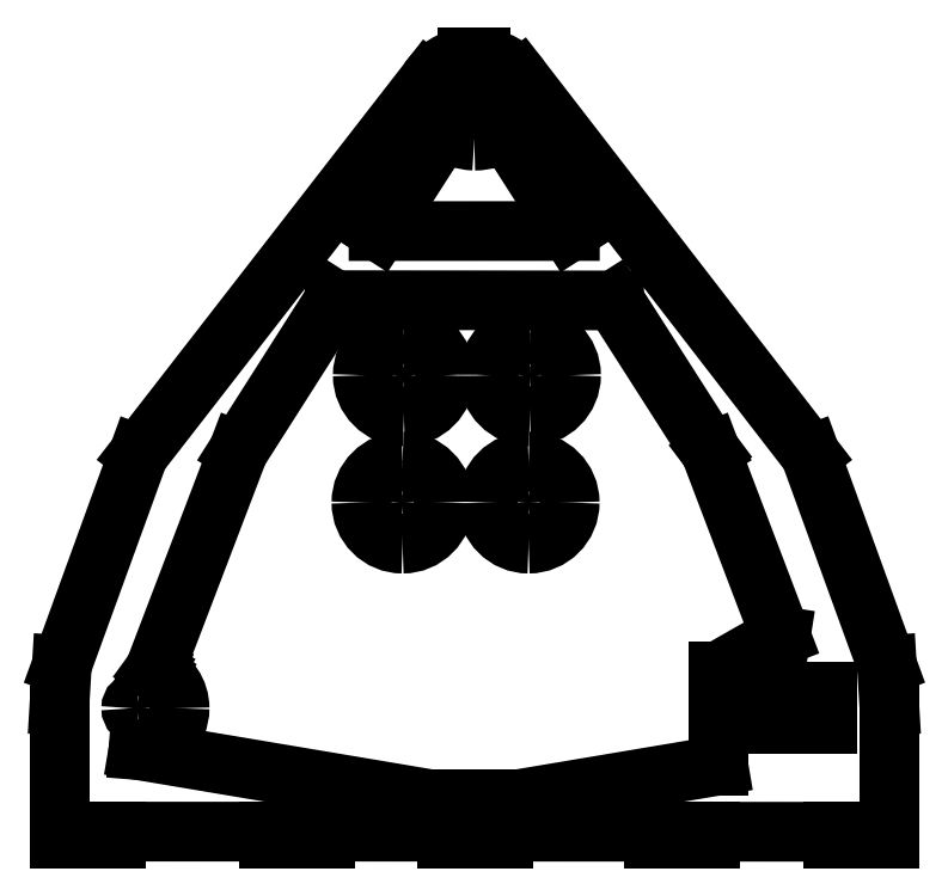
<metadata>
{"format":"dxf","ext":"dxf","renderer":"ezdxf+matplotlib","layout":"modelspace","background":"white","min_lineweight":24,"dpi":150}
</metadata>
<code>
0
SECTION
2
ENTITIES
0
SPLINE
8
SupportFront_V2
70
8
71
3
72
8
73
4
74
0
40
0
40
0
40
0
40
0
40
1
40
1
40
1
40
1
10
28.22
20
49.29
30
0
10
26.81
20
49.29
30
0
10
25.66
20
48.14
30
0
10
25.66
20
46.73
30
0
0
SPLINE
8
SupportFront_V2
70
8
71
3
72
8
73
4
74
0
40
0
40
0
40
0
40
0
40
1
40
1
40
1
40
1
10
25.66
20
46.73
30
0
10
25.66
20
45.31
30
0
10
26.81
20
44.16
30
0
10
28.22
20
44.16
30
0
0
SPLINE
8
SupportFront_V2
70
8
71
3
72
8
73
4
74
0
40
0
40
0
40
0
40
0
40
1
40
1
40
1
40
1
10
28.22
20
44.16
30
0
10
29.64
20
44.16
30
0
10
30.79
20
45.31
30
0
10
30.79
20
46.73
30
0
0
SPLINE
8
SupportFront_V2
70
8
71
3
72
8
73
4
74
0
40
0
40
0
40
0
40
0
40
1
40
1
40
1
40
1
10
30.79
20
46.73
30
0
10
30.79
20
48.14
30
0
10
29.64
20
49.29
30
0
10
28.22
20
49.29
30
0
0
LINE
8
SupportFront_V2
10
28.22
20
49.29
30
0
11
28.22
21
49.29
31
0
0
LINE
8
SupportFront_V2
10
137.2
20
253.4
30
0
11
114
21
217.3
31
0
0
LINE
8
SupportFront_V2
10
114
20
217.3
30
0
11
182.3
21
217.3
31
0
0
LINE
8
SupportFront_V2
10
182.3
20
217.3
30
0
11
182.2
21
217.5
31
0
0
LINE
8
SupportFront_V2
10
182.2
20
217.5
30
0
11
159.4
21
253.1
31
0
0
LINE
8
SupportFront_V2
10
159.4
20
253.1
30
0
11
159.3
21
253.1
31
0
0
SPLINE
8
SupportFront_V2
70
8
71
3
72
8
73
4
74
0
40
0
40
0
40
0
40
0
40
1
40
1
40
1
40
1
10
159.3
20
253.1
30
0
10
156.2
20
250.9
30
0
10
152.3
20
249.6
30
0
10
148.2
20
249.6
30
0
0
SPLINE
8
SupportFront_V2
70
8
71
3
72
8
73
4
74
0
40
0
40
0
40
0
40
0
40
1
40
1
40
1
40
1
10
148.2
20
249.6
30
0
10
144
20
249.8
30
0
10
140.3
20
251.2
30
0
10
137.3
20
253.4
30
0
0
LINE
8
SupportFront_V2
10
137.3
20
253.4
30
0
11
137.2
21
253.4
31
0
0
LINE
8
SupportFront_V2
10
148.2
20
249.4
30
0
11
148.2
21
249.4
31
0
0
LINE
8
SupportFront_V2
10
257.7
20
72.53
30
0
11
232.6
21
138.6
31
0
0
LINE
8
SupportFront_V2
10
232.6
20
138.6
30
0
11
232.5
21
138.6
31
0
0
LINE
8
SupportFront_V2
10
232.5
20
138.6
30
0
11
198.1
21
192.5
31
0
0
LINE
8
SupportFront_V2
10
198.1
20
192.5
30
0
11
98.25
21
192.6
31
0
0
LINE
8
SupportFront_V2
10
98.25
20
192.6
30
0
11
63.89
21
138.6
31
0
0
LINE
8
SupportFront_V2
10
63.89
20
138.6
30
0
11
34.05
21
60.43
31
0
0
LINE
8
SupportFront_V2
10
34.05
20
60.43
30
0
11
34.05
21
60.43
31
0
0
LINE
8
SupportFront_V2
10
34.05
20
60.43
30
0
11
33.95
21
60.26
31
0
0
LINE
8
SupportFront_V2
10
33.95
20
60.26
30
0
11
34.14
21
60.12
31
0
0
LINE
8
SupportFront_V2
10
34.14
20
60.12
30
0
11
34.15
21
60.14
31
0
0
SPLINE
8
SupportFront_V2
70
8
71
3
72
8
73
4
74
0
40
0
40
0
40
0
40
0
40
1
40
1
40
1
40
1
10
34.15
20
60.14
30
0
10
39.3
20
57.86
30
0
10
42.91
20
52.73
30
0
10
42.91
20
46.73
30
0
0
SPLINE
8
SupportFront_V2
70
8
71
3
72
8
73
4
74
0
40
0
40
0
40
0
40
0
40
1
40
1
40
1
40
1
10
42.91
20
46.73
30
0
10
42.91
20
38.62
30
0
10
36.33
20
32.04
30
0
10
28.24
20
31.97
30
0
0
LINE
8
SupportFront_V2
10
28.24
20
31.97
30
0
11
28.22
21
31.78
31
0
0
LINE
8
SupportFront_V2
10
28.22
20
31.78
30
0
11
133.2
21
14.07
31
0
0
LINE
8
SupportFront_V2
10
133.2
20
14.07
30
0
11
163.2
21
14.07
31
0
0
LINE
8
SupportFront_V2
10
163.2
20
14.07
30
0
11
235.4
21
26.24
31
0
0
LINE
8
SupportFront_V2
10
0
20
2.666
30
0
11
0
21
0.002072
31
0
0
LINE
8
SupportFront_V2
10
0
20
0.002072
30
0
11
20
21
0.002072
31
0
0
LINE
8
SupportFront_V2
10
20
20
0.002072
30
0
11
20
21
2.637
31
0
0
LINE
8
SupportFront_V2
10
20
20
2.637
30
0
11
74.9
21
2.626
31
0
0
LINE
8
SupportFront_V2
10
74.9
20
2.626
30
0
11
74.9
21
0.001982
31
0
0
LINE
8
SupportFront_V2
10
74.9
20
0.001982
30
0
11
94.9
21
0.001982
31
0
0
LINE
8
SupportFront_V2
10
94.9
20
0.001982
30
0
11
94.9
21
2.621
31
0
0
LINE
8
SupportFront_V2
10
94.9
20
2.621
30
0
11
138.4
21
2.611
31
0
0
LINE
8
SupportFront_V2
10
138.4
20
2.611
30
0
11
138.4
21
0.000692
31
0
0
LINE
8
SupportFront_V2
10
138.4
20
0.000692
30
0
11
158.4
21
0.000692
31
0
0
LINE
8
SupportFront_V2
10
158.4
20
0.000692
30
0
11
158.4
21
2.607
31
0
0
LINE
8
SupportFront_V2
10
158.4
20
2.607
30
0
11
212.5
21
2.596
31
0
0
LINE
8
SupportFront_V2
10
212.5
20
2.596
30
0
11
212.5
21
0.000792
31
0
0
LINE
8
SupportFront_V2
10
212.5
20
0.000792
30
0
11
232.5
21
0.000792
31
0
0
LINE
8
SupportFront_V2
10
232.5
20
0.000792
30
0
11
232.5
21
2.592
31
0
0
LINE
8
SupportFront_V2
10
232.5
20
2.592
30
0
11
276.4
21
2.582
31
0
0
LINE
8
SupportFront_V2
10
276.4
20
2.582
30
0
11
276.4
21
-8e-06
31
0
0
LINE
8
SupportFront_V2
10
276.4
20
-8e-06
30
0
11
296.4
21
-8e-06
31
0
0
LINE
8
SupportFront_V2
10
296.4
20
-8e-06
30
0
11
296.4
21
2.605
31
0
0
LINE
8
SupportFront_V2
10
296.4
20
2.605
30
0
11
296.4
21
2.664
31
0
0
LINE
8
SupportFront_V2
10
296.4
20
2.664
30
0
11
296.4
21
47.68
31
0
0
LINE
8
SupportFront_V2
10
296.4
20
47.68
30
0
11
295.6
21
62.25
31
0
0
LINE
8
SupportFront_V2
10
295.6
20
62.25
30
0
11
268.2
21
137.4
31
0
0
LINE
8
SupportFront_V2
10
268.2
20
137.4
30
0
11
164.7
21
271.6
31
0
0
LINE
8
SupportFront_V2
10
0.879
20
62.25
30
0
11
2e-06
21
47.68
31
0
0
LINE
8
SupportFront_V2
10
2e-06
20
47.68
30
0
11
2e-06
21
2.667
31
0
0
LINE
8
SupportFront_V2
10
0.94
20
62.24
30
0
11
28.25
21
137.4
31
0
0
LINE
8
SupportFront_V2
10
28.25
20
137.4
30
0
11
131.8
21
270.9
31
0
0
LINE
8
SupportFront_V2
10
131.8
20
270.9
30
0
11
131.8
21
270.9
31
0
0
SPLINE
8
SupportFront_V2
70
8
71
3
72
8
73
4
74
0
40
0
40
0
40
0
40
0
40
1
40
1
40
1
40
1
10
131.8
20
270.9
30
0
10
134.8
20
275.4
30
0
10
139.8
20
278.8
30
0
10
145.8
20
279.5
30
0
0
SPLINE
8
SupportFront_V2
70
8
71
3
72
8
73
4
74
0
40
0
40
0
40
0
40
0
40
1
40
1
40
1
40
1
10
150.6
20
279.5
30
0
10
156.5
20
278.8
30
0
10
161.6
20
275.9
30
0
10
164.7
20
271.6
30
0
0
LINE
8
SupportFront_V2
10
164.7
20
271.6
30
0
11
164.7
21
271.6
31
0
0
LINE
8
SupportFront_V2
10
145.8
20
279.5
30
0
11
145.8
21
272.5
31
0
0
SPLINE
8
SupportFront_V2
70
8
71
3
72
8
73
4
74
0
40
0
40
0
40
0
40
0
40
1
40
1
40
1
40
1
10
145.8
20
272.5
30
0
10
145.8
20
272.4
30
0
10
145.7
20
272.2
30
0
10
145.7
20
272
30
0
0
LINE
8
SupportFront_V2
10
145.7
20
272
30
0
11
145.7
21
266.2
31
0
0
SPLINE
8
SupportFront_V2
70
8
71
3
72
8
73
4
74
0
40
0
40
0
40
0
40
0
40
1
40
1
40
1
40
1
10
145.7
20
266.2
30
0
10
145.7
20
265
30
0
10
146.8
20
264.1
30
0
10
148.2
20
264.1
30
0
0
SPLINE
8
SupportFront_V2
70
8
71
3
72
8
73
4
74
0
40
0
40
0
40
0
40
0
40
1
40
1
40
1
40
1
10
148.2
20
264.1
30
0
10
149.6
20
264.1
30
0
10
150.7
20
265
30
0
10
150.7
20
266.2
30
0
0
LINE
8
SupportFront_V2
10
150.7
20
266.2
30
0
11
150.7
21
272
31
0
0
SPLINE
8
SupportFront_V2
70
8
71
3
72
8
73
4
74
0
40
0
40
0
40
0
40
0
40
1
40
1
40
1
40
1
10
150.7
20
272
30
0
10
150.7
20
272.2
30
0
10
150.7
20
272.4
30
0
10
150.6
20
272.5
30
0
0
LINE
8
SupportFront_V2
10
150.6
20
272.5
30
0
11
150.6
21
279.5
31
0
0
SPLINE
8
SupportFront_V2
70
8
71
3
72
8
73
4
74
0
40
0
40
0
40
0
40
0
40
1
40
1
40
1
40
1
10
168.1
20
180.4
30
0
10
160
20
180.4
30
0
10
153.4
20
173.9
30
0
10
153.4
20
165.8
30
0
0
SPLINE
8
SupportFront_V2
70
8
71
3
72
8
73
4
74
0
40
0
40
0
40
0
40
0
40
1
40
1
40
1
40
1
10
153.4
20
165.8
30
0
10
153.4
20
157.7
30
0
10
160
20
151.1
30
0
10
168.1
20
151.1
30
0
0
SPLINE
8
SupportFront_V2
70
8
71
3
72
8
73
4
74
0
40
0
40
0
40
0
40
0
40
1
40
1
40
1
40
1
10
168.1
20
151.1
30
0
10
176.2
20
151.1
30
0
10
182.7
20
157.7
30
0
10
182.7
20
165.8
30
0
0
SPLINE
8
SupportFront_V2
70
8
71
3
72
8
73
4
74
0
40
0
40
0
40
0
40
0
40
1
40
1
40
1
40
1
10
182.7
20
165.8
30
0
10
182.7
20
173.9
30
0
10
176.2
20
180.4
30
0
10
168.1
20
180.4
30
0
0
LINE
8
SupportFront_V2
10
168.1
20
180.4
30
0
11
168.1
21
180.4
31
0
0
SPLINE
8
SupportFront_V2
70
8
71
3
72
8
73
4
74
0
40
0
40
0
40
0
40
0
40
1
40
1
40
1
40
1
10
168.1
20
168.3
30
0
10
166.7
20
168.3
30
0
10
165.5
20
167.2
30
0
10
165.5
20
165.8
30
0
0
SPLINE
8
SupportFront_V2
70
8
71
3
72
8
73
4
74
0
40
0
40
0
40
0
40
0
40
1
40
1
40
1
40
1
10
165.5
20
165.8
30
0
10
165.5
20
164.3
30
0
10
166.7
20
163.2
30
0
10
168.1
20
163.2
30
0
0
SPLINE
8
SupportFront_V2
70
8
71
3
72
8
73
4
74
0
40
0
40
0
40
0
40
0
40
1
40
1
40
1
40
1
10
168.1
20
163.2
30
0
10
169.5
20
163.2
30
0
10
170.6
20
164.3
30
0
10
170.6
20
165.8
30
0
0
SPLINE
8
SupportFront_V2
70
8
71
3
72
8
73
4
74
0
40
0
40
0
40
0
40
0
40
1
40
1
40
1
40
1
10
170.6
20
165.8
30
0
10
170.6
20
167.2
30
0
10
169.5
20
168.3
30
0
10
168.1
20
168.3
30
0
0
LINE
8
SupportFront_V2
10
168.1
20
168.3
30
0
11
168.1
21
168.3
31
0
0
SPLINE
8
SupportFront_V2
70
8
71
3
72
8
73
4
74
0
40
0
40
0
40
0
40
0
40
1
40
1
40
1
40
1
10
123.1
20
180.4
30
0
10
115
20
180.4
30
0
10
108.4
20
173.9
30
0
10
108.4
20
165.8
30
0
0
SPLINE
8
SupportFront_V2
70
8
71
3
72
8
73
4
74
0
40
0
40
0
40
0
40
0
40
1
40
1
40
1
40
1
10
108.4
20
165.8
30
0
10
108.4
20
157.7
30
0
10
115
20
151.1
30
0
10
123.1
20
151.1
30
0
0
SPLINE
8
SupportFront_V2
70
8
71
3
72
8
73
4
74
0
40
0
40
0
40
0
40
0
40
1
40
1
40
1
40
1
10
123.1
20
151.1
30
0
10
131.1
20
151.1
30
0
10
137.7
20
157.7
30
0
10
137.7
20
165.8
30
0
0
SPLINE
8
SupportFront_V2
70
8
71
3
72
8
73
4
74
0
40
0
40
0
40
0
40
0
40
1
40
1
40
1
40
1
10
137.7
20
165.8
30
0
10
137.7
20
173.9
30
0
10
131.1
20
180.4
30
0
10
123.1
20
180.4
30
0
0
LINE
8
SupportFront_V2
10
123.1
20
180.4
30
0
11
123.1
21
180.4
31
0
0
SPLINE
8
SupportFront_V2
70
8
71
3
72
8
73
4
74
0
40
0
40
0
40
0
40
0
40
1
40
1
40
1
40
1
10
123.1
20
168.3
30
0
10
121.6
20
168.3
30
0
10
120.5
20
167.2
30
0
10
120.5
20
165.8
30
0
0
SPLINE
8
SupportFront_V2
70
8
71
3
72
8
73
4
74
0
40
0
40
0
40
0
40
0
40
1
40
1
40
1
40
1
10
120.5
20
165.8
30
0
10
120.5
20
164.3
30
0
10
121.6
20
163.2
30
0
10
123.1
20
163.2
30
0
0
SPLINE
8
SupportFront_V2
70
8
71
3
72
8
73
4
74
0
40
0
40
0
40
0
40
0
40
1
40
1
40
1
40
1
10
123.1
20
163.2
30
0
10
124.5
20
163.2
30
0
10
125.6
20
164.3
30
0
10
125.6
20
165.8
30
0
0
SPLINE
8
SupportFront_V2
70
8
71
3
72
8
73
4
74
0
40
0
40
0
40
0
40
0
40
1
40
1
40
1
40
1
10
125.6
20
165.8
30
0
10
125.6
20
167.2
30
0
10
124.5
20
168.3
30
0
10
123.1
20
168.3
30
0
0
LINE
8
SupportFront_V2
10
123.1
20
168.3
30
0
11
123.1
21
168.3
31
0
0
SPLINE
8
SupportFront_V2
70
8
71
3
72
8
73
4
74
0
40
0
40
0
40
0
40
0
40
1
40
1
40
1
40
1
10
167.6
20
134.9
30
0
10
159.5
20
134.9
30
0
10
152.9
20
128.4
30
0
10
152.9
20
120.3
30
0
0
SPLINE
8
SupportFront_V2
70
8
71
3
72
8
73
4
74
0
40
0
40
0
40
0
40
0
40
1
40
1
40
1
40
1
10
152.9
20
120.3
30
0
10
152.9
20
112.2
30
0
10
159.5
20
105.6
30
0
10
167.6
20
105.6
30
0
0
SPLINE
8
SupportFront_V2
70
8
71
3
72
8
73
4
74
0
40
0
40
0
40
0
40
0
40
1
40
1
40
1
40
1
10
167.6
20
105.6
30
0
10
175.7
20
105.6
30
0
10
182.3
20
112.2
30
0
10
182.3
20
120.3
30
0
0
SPLINE
8
SupportFront_V2
70
8
71
3
72
8
73
4
74
0
40
0
40
0
40
0
40
0
40
1
40
1
40
1
40
1
10
182.3
20
120.3
30
0
10
182.3
20
128.4
30
0
10
175.7
20
134.9
30
0
10
167.6
20
134.9
30
0
0
LINE
8
SupportFront_V2
10
167.6
20
134.9
30
0
11
167.6
21
134.9
31
0
0
SPLINE
8
SupportFront_V2
70
8
71
3
72
8
73
4
74
0
40
0
40
0
40
0
40
0
40
1
40
1
40
1
40
1
10
167.6
20
122.8
30
0
10
166.2
20
122.8
30
0
10
165
20
121.7
30
0
10
165
20
120.3
30
0
0
SPLINE
8
SupportFront_V2
70
8
71
3
72
8
73
4
74
0
40
0
40
0
40
0
40
0
40
1
40
1
40
1
40
1
10
165
20
120.3
30
0
10
165
20
118.8
30
0
10
166.2
20
117.7
30
0
10
167.6
20
117.7
30
0
0
SPLINE
8
SupportFront_V2
70
8
71
3
72
8
73
4
74
0
40
0
40
0
40
0
40
0
40
1
40
1
40
1
40
1
10
167.6
20
117.7
30
0
10
169
20
117.7
30
0
10
170.2
20
118.8
30
0
10
170.2
20
120.3
30
0
0
SPLINE
8
SupportFront_V2
70
8
71
3
72
8
73
4
74
0
40
0
40
0
40
0
40
0
40
1
40
1
40
1
40
1
10
170.2
20
120.3
30
0
10
170.2
20
121.7
30
0
10
169
20
122.8
30
0
10
167.6
20
122.8
30
0
0
LINE
8
SupportFront_V2
10
167.6
20
122.8
30
0
11
167.6
21
122.8
31
0
0
SPLINE
8
SupportFront_V2
70
8
71
3
72
8
73
4
74
0
40
0
40
0
40
0
40
0
40
1
40
1
40
1
40
1
10
122.6
20
134.9
30
0
10
114.5
20
134.9
30
0
10
107.9
20
128.4
30
0
10
107.9
20
120.3
30
0
0
SPLINE
8
SupportFront_V2
70
8
71
3
72
8
73
4
74
0
40
0
40
0
40
0
40
0
40
1
40
1
40
1
40
1
10
107.9
20
120.3
30
0
10
107.9
20
112.2
30
0
10
114.5
20
105.6
30
0
10
122.6
20
105.6
30
0
0
SPLINE
8
SupportFront_V2
70
8
71
3
72
8
73
4
74
0
40
0
40
0
40
0
40
0
40
1
40
1
40
1
40
1
10
122.6
20
105.6
30
0
10
130.7
20
105.6
30
0
10
137.2
20
112.2
30
0
10
137.2
20
120.3
30
0
0
SPLINE
8
SupportFront_V2
70
8
71
3
72
8
73
4
74
0
40
0
40
0
40
0
40
0
40
1
40
1
40
1
40
1
10
137.2
20
120.3
30
0
10
137.2
20
128.4
30
0
10
130.7
20
134.9
30
0
10
122.6
20
134.9
30
0
0
LINE
8
SupportFront_V2
10
122.6
20
134.9
30
0
11
122.6
21
134.9
31
0
0
SPLINE
8
SupportFront_V2
70
8
71
3
72
8
73
4
74
0
40
0
40
0
40
0
40
0
40
1
40
1
40
1
40
1
10
122.6
20
122.8
30
0
10
121.2
20
122.8
30
0
10
120
20
121.7
30
0
10
120
20
120.3
30
0
0
SPLINE
8
SupportFront_V2
70
8
71
3
72
8
73
4
74
0
40
0
40
0
40
0
40
0
40
1
40
1
40
1
40
1
10
120
20
120.3
30
0
10
120
20
118.8
30
0
10
121.2
20
117.7
30
0
10
122.6
20
117.7
30
0
0
SPLINE
8
SupportFront_V2
70
8
71
3
72
8
73
4
74
0
40
0
40
0
40
0
40
0
40
1
40
1
40
1
40
1
10
122.6
20
117.7
30
0
10
124
20
117.7
30
0
10
125.1
20
118.8
30
0
10
125.1
20
120.3
30
0
0
SPLINE
8
SupportFront_V2
70
8
71
3
72
8
73
4
74
0
40
0
40
0
40
0
40
0
40
1
40
1
40
1
40
1
10
125.1
20
120.3
30
0
10
125.1
20
121.7
30
0
10
124
20
122.8
30
0
10
122.6
20
122.8
30
0
0
LINE
8
SupportFront_V2
10
122.6
20
122.8
30
0
11
122.6
21
122.8
31
0
0
LINE
8
SupportFront_V2
10
252.6
20
52.55
30
0
11
274.1
21
52.55
31
0
0
LINE
8
SupportFront_V2
10
274.1
20
52.55
30
0
11
274.1
21
40.97
31
0
0
LINE
8
SupportFront_V2
10
274.1
20
40.97
30
0
11
252.6
21
40.97
31
0
0
LINE
8
SupportFront_V2
10
252.6
20
40.97
30
0
11
252.6
21
52.55
31
0
0
LINE
8
SupportFront_V2
10
235.4
20
26.24
30
0
11
235.4
21
59.9
31
0
0
SPLINE
8
SupportFront_V2
70
8
71
3
72
8
73
4
74
0
40
0
40
0
40
0
40
0
40
1
40
1
40
1
40
1
10
235.4
20
59.9
30
0
10
235.4
20
59.9
30
0
10
257.5
20
72.55
30
0
10
257.7
20
72.53
30
0
0
LINE
8
SupportFront_V2
10
257.7
20
72.53
30
0
11
257.7
21
72.53
31
0
0
ENDSEC
0
EOF

</code>
